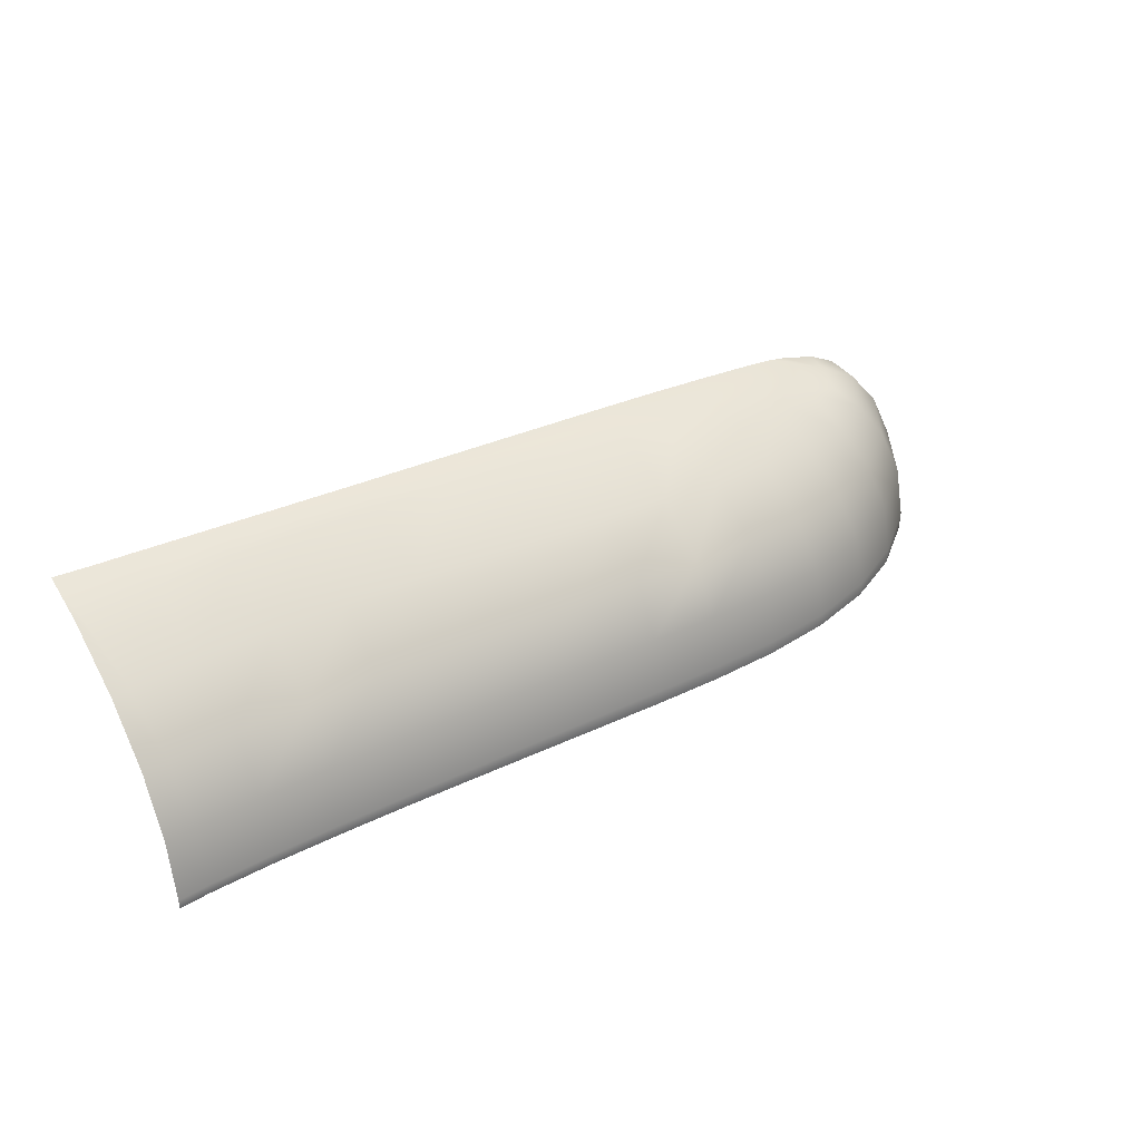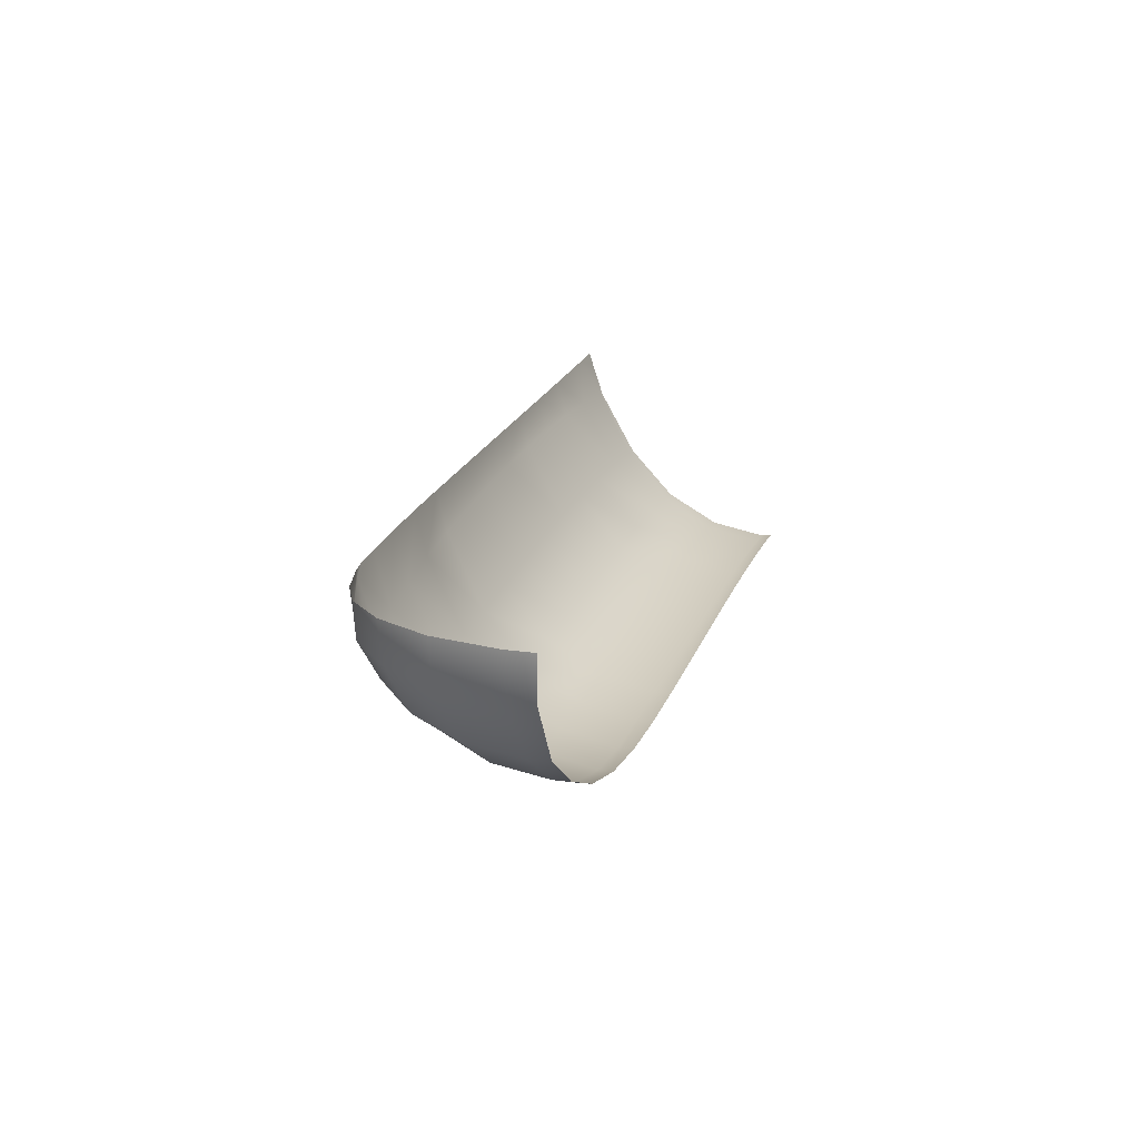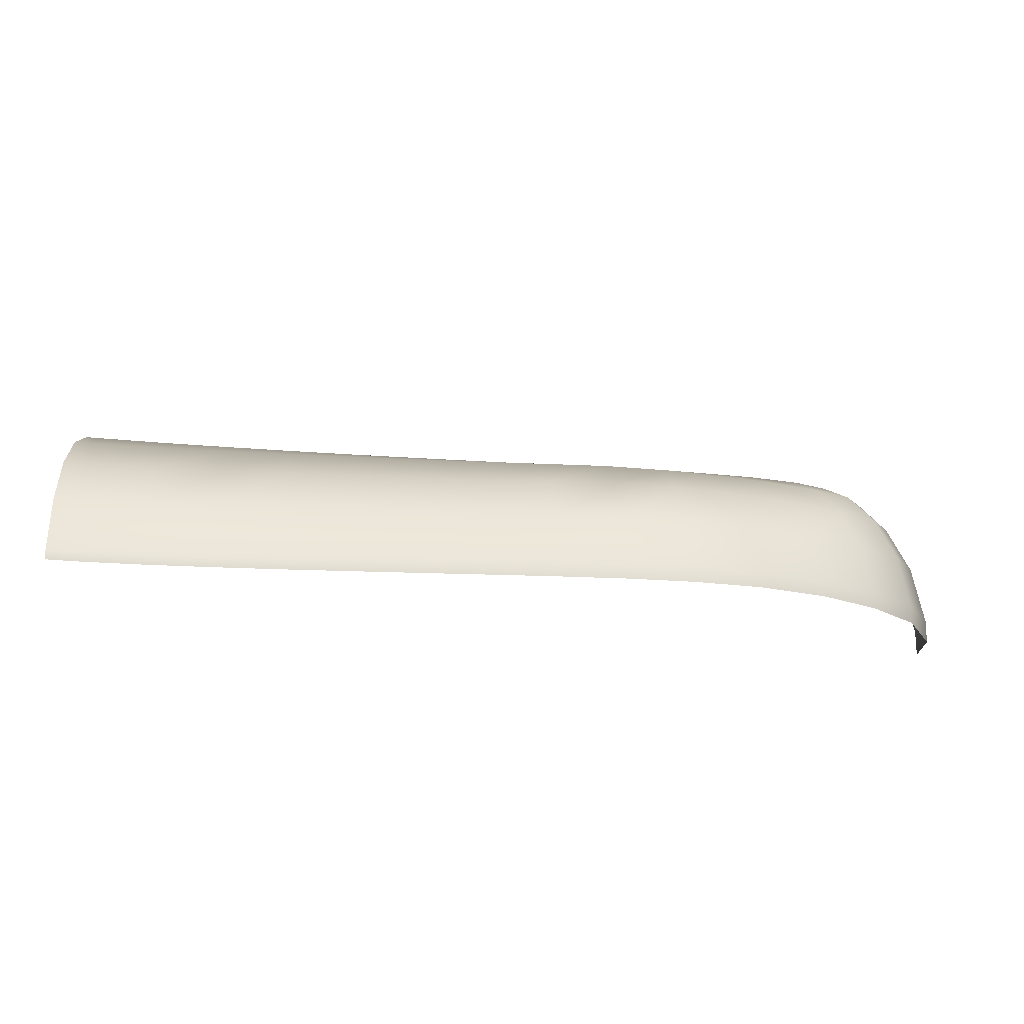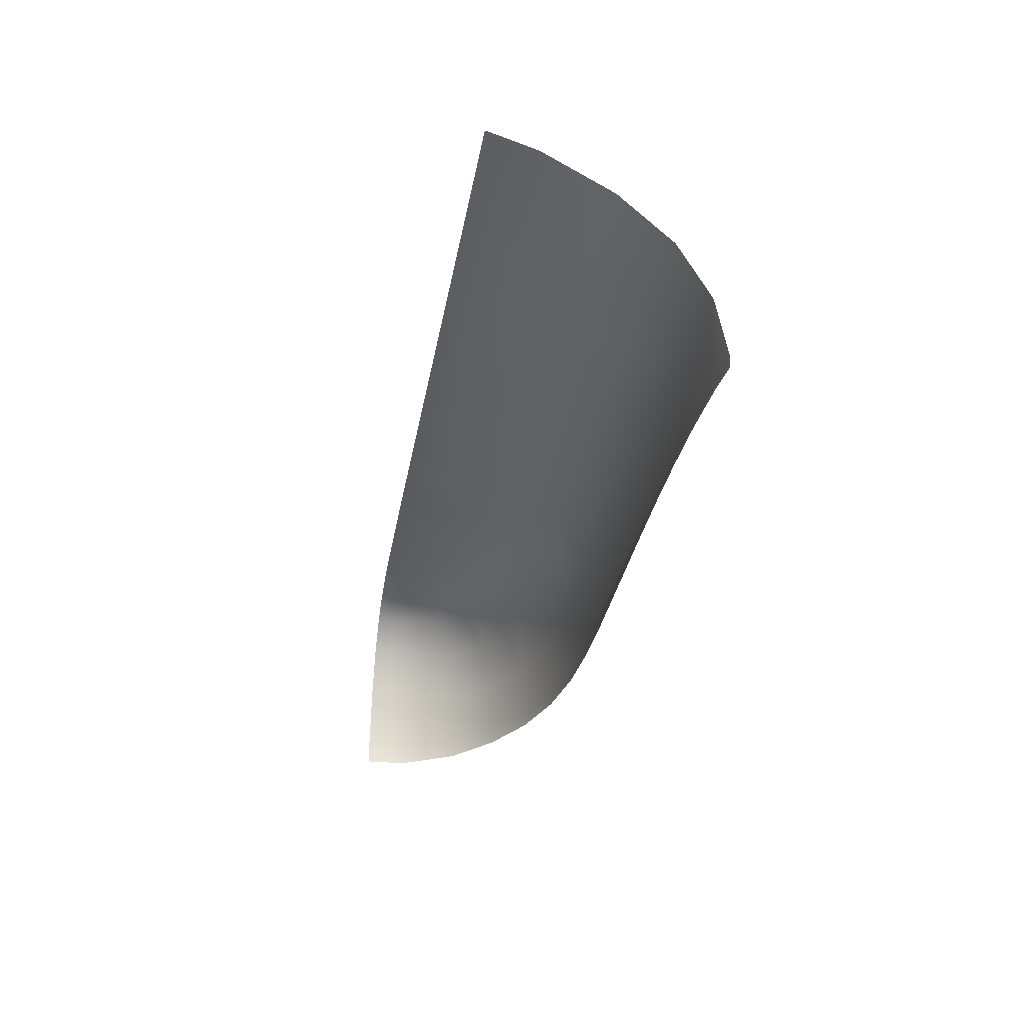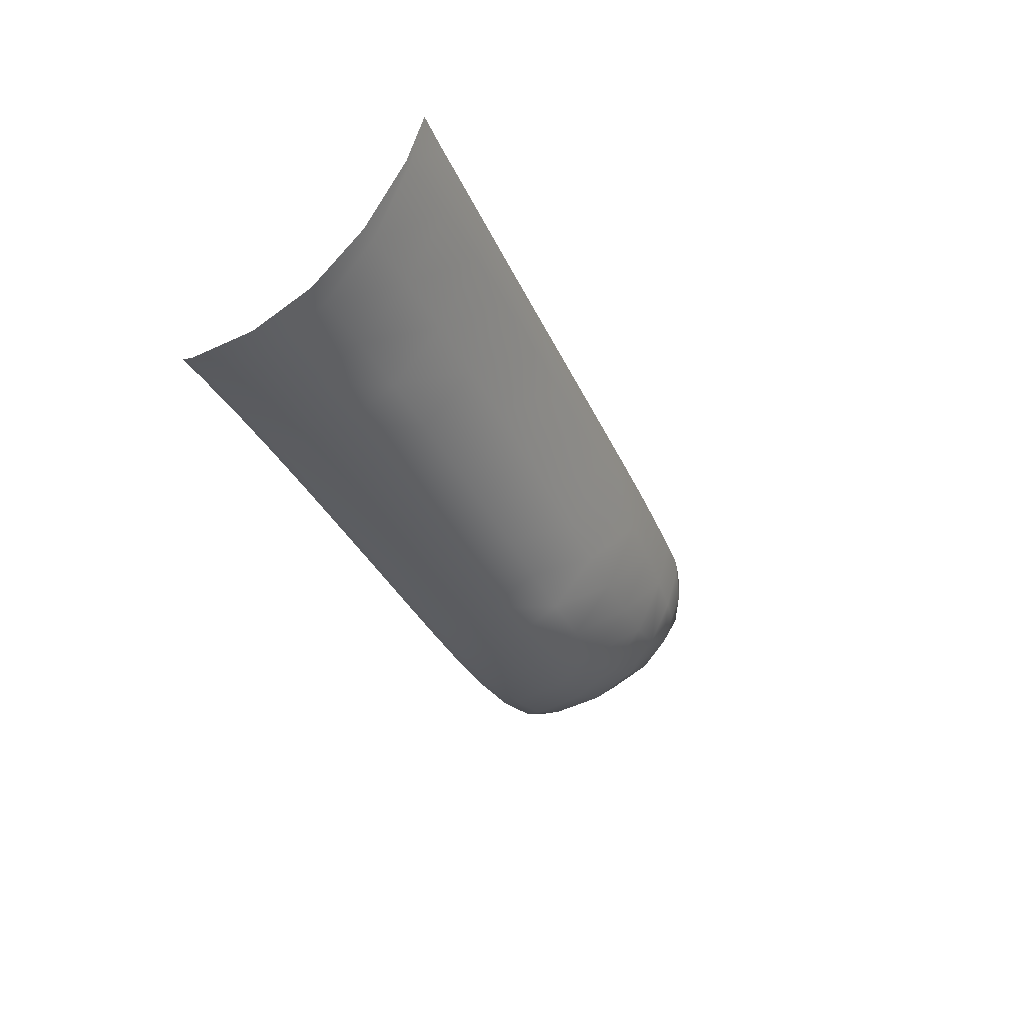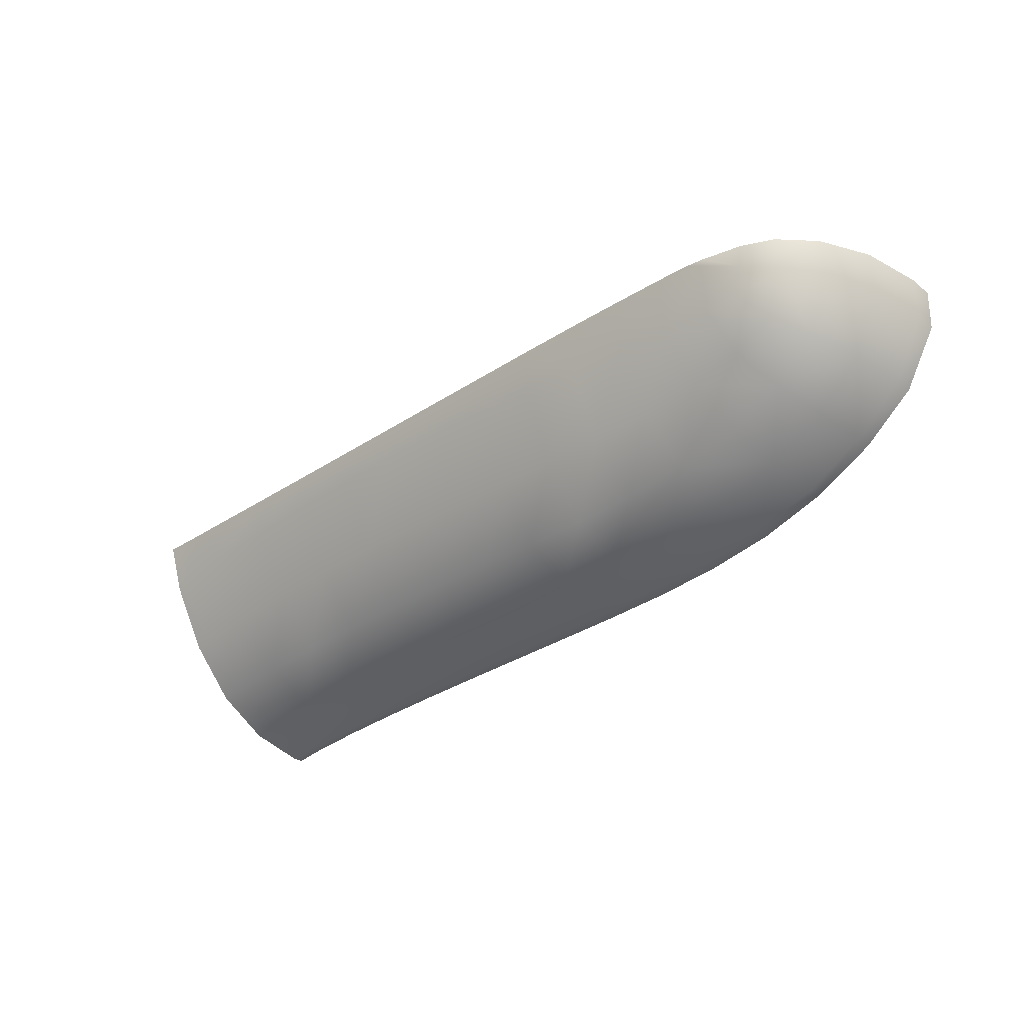
<metadata>
{"format":"obj","ext":"obj","renderer":"f3d","projection":"perspective","resolution":1024,"background":"white","views":[{"elev":35.7,"azim":147.0,"up":"+Y"},{"elev":19.3,"azim":-73.6,"up":"+Z"},{"elev":-23.5,"azim":175.0,"up":"+Y"},{"elev":-29.4,"azim":80.3,"up":"+Y"},{"elev":-34.2,"azim":112.9,"up":"+Z"},{"elev":-33.6,"azim":-136.5,"up":"+Z"}]}
</metadata>
<code>
g PanelTailTip_3
v 0.04715 0.3213 0.7486
v 0.04715 0.3273 0.7667
v -0.01511 0.3246 0.7667
v 0.03757 0.304 0.6976
v 0.04715 0.3038 0.696
v -0.06785 0.3048 0.7084
v -0.06132 0.3234 0.7667
v -0.1712 0.3199 0.7667
v 0.0218 0.2489 0.6024
v 0.04715 0.2484 0.5989
v -0.1744 0.3045 0.7149
v -0.2795 0.3166 0.7667
v -0.07692 0.2494 0.61
v 0.01117 0.1798 0.5294
v 0.04715 0.1794 0.5253
v -0.2808 0.3032 0.7182
v -0.3863 0.3136 0.7667
v -0.1787 0.2493 0.6137
v -0.08289 0.1803 0.535
v 0.005402 0.1003 0.4854
v 0.04715 0.1001 0.4811
v 0.003383 0.01571 0.4693
v 0.04715 0.01533 0.4652
v 0.04715 0.0004257 0.4667
v 0.003542 0.0004257 0.4708
v -0.0877 0.01654 0.4735
v -0.08765 0.0004257 0.475
v -0.0863 0.1007 0.4901
v -0.1815 0.1805 0.5372
v -0.2818 0.2485 0.6146
v -0.1844 0.01752 0.475
v -0.1844 0.0004259 0.4764
v -0.1834 0.1012 0.4919
v -0.284 0.01858 0.4747
v -0.2841 0.0004257 0.4762
v -0.2824 0.1802 0.5373
v -0.2832 0.1016 0.4918
v -0.3864 0.3013 0.7193
v -0.3849 0.01975 0.4733
v -0.3851 0.0004257 0.4748
v -0.3849 0.2473 0.6133
v -0.4903 0.2991 0.7185
v -0.4913 0.3107 0.7667
v -0.3843 0.1019 0.4905
v -0.3841 0.1797 0.5357
v -0.486 0.02103 0.4714
v -0.4862 0.0004259 0.4728
v -0.4871 0.2458 0.6106
v -0.5915 0.2965 0.7163
v -0.5936 0.3079 0.7667
v -0.4854 0.1021 0.4886
v -0.4854 0.179 0.5331
v -0.5865 0.02229 0.4693
v -0.5867 0.0004256 0.4707
v -0.5873 0.2443 0.6069
v -0.689 0.2936 0.7127
v -0.6923 0.3051 0.7667
v -0.5856 0.1023 0.4864
v -0.5855 0.1781 0.5299
v -0.6862 0.0232 0.4677
v -0.6866 0.0004257 0.469
v -0.6846 0.2427 0.6026
v -0.782 0.2904 0.708
v -0.7866 0.3025 0.7667
v -0.6847 0.1023 0.4841
v -0.6837 0.1774 0.5264
v -0.7863 0.02317 0.4677
v -0.7868 0.0004257 0.4689
v -0.7788 0.2411 0.5988
v -0.8704 0.2863 0.7023
v -0.8765 0.2994 0.7667
v -0.7834 0.1019 0.4828
v -0.7803 0.1769 0.5231
v -0.8878 0.02194 0.4723
v -0.8884 0.0004256 0.4734
v -0.87 0.2375 0.5985
v -0.9546 0.2802 0.6961
v -0.9622 0.2953 0.7667
v -1.034 0.273 0.6897
v -1.042 0.2908 0.7667
v -0.8829 0.1 0.4858
v -0.9901 0.02065 0.4861
v -0.9904 0.0004257 0.4871
v -0.8761 0.1747 0.5248
v -0.9586 0.2326 0.6022
v -0.971 0.1706 0.5351
v -1.111 0.2833 0.7571
v -1.089 0.2873 0.7667
v -1.115 0.283 0.7667
v -1.089 0.02116 0.5139
v -1.08 0.09754 0.5236
v -1.089 0.0004259 0.5148
v -0.9831 0.0977 0.4979
v -1.179 0.02432 0.558
v -1.178 0.0004256 0.5588
v -1.255 0.0004257 0.6184
v -1.255 0.02979 0.6177
v -1.305 0.0004259 0.7037
v -1.166 0.2674 0.7337
v -1.172 0.2682 0.7667
v -1.215 0.2469 0.7667
v -1.215 0.2436 0.7188
v -1.259 0.1996 0.7667
v -1.153 0.2567 0.6888
v -1.104 0.2647 0.686
v -1.182 0.2299 0.6604
v -1.258 0.1948 0.7108
v -1.293 0.1281 0.7667
v -1.121 0.2259 0.6277
v -1.147 0.1709 0.5874
v -1.215 0.1805 0.6371
v -1.044 0.2283 0.6106
v -1.063 0.1683 0.5549
v -1.29 0.1243 0.7056
v -1.309 0.03837 0.7667
v -1.242 0.1124 0.6228
v -1.168 0.1021 0.5648
v -1.306 0.03581 0.7034
v -1.308 0.0004259 0.7667
g PanelTailTip_3_0
f 3 2 1
f 4 3 1
f 4 1 5
f 3 4 6
f 7 3 6
f 8 7 6
f 4 5 9
f 6 4 9
f 5 10 9
f 11 8 6
f 12 8 11
f 13 6 9
f 11 6 13
f 9 10 14
f 13 9 14
f 10 15 14
f 16 12 11
f 17 12 16
f 18 11 13
f 16 11 18
f 19 13 14
f 18 13 19
f 14 15 20
f 19 14 20
f 15 21 20
f 20 21 22
f 21 23 22
f 23 24 22
f 24 25 22
f 26 22 25
f 22 26 20
f 27 26 25
f 28 19 20
f 26 28 20
f 29 18 19
f 29 19 28
f 30 16 18
f 30 18 29
f 31 26 27
f 32 31 27
f 33 28 26
f 33 29 28
f 31 33 26
f 31 32 34
f 32 35 34
f 36 29 33
f 36 30 29
f 37 33 31
f 34 37 31
f 37 36 33
f 38 16 30
f 38 17 16
f 34 35 39
f 35 40 39
f 41 30 36
f 41 38 30
f 17 38 42
f 42 38 41
f 43 17 42
f 44 37 34
f 39 44 34
f 45 36 37
f 45 41 36
f 44 45 37
f 39 40 46
f 40 47 46
f 48 42 41
f 48 41 45
f 43 42 49
f 49 42 48
f 50 43 49
f 51 44 39
f 46 51 39
f 52 45 44
f 52 48 45
f 51 52 44
f 46 47 53
f 47 54 53
f 55 49 48
f 55 48 52
f 50 49 56
f 56 49 55
f 57 50 56
f 58 51 46
f 53 58 46
f 59 52 51
f 59 55 52
f 58 59 51
f 53 54 60
f 54 61 60
f 62 56 55
f 62 55 59
f 57 56 63
f 63 56 62
f 64 57 63
f 65 58 53
f 60 65 53
f 66 59 58
f 66 62 59
f 65 66 58
f 60 61 67
f 61 68 67
f 69 63 62
f 69 62 66
f 64 63 70
f 70 63 69
f 71 64 70
f 72 65 60
f 67 72 60
f 73 66 65
f 73 69 66
f 72 73 65
f 67 68 74
f 68 75 74
f 76 70 69
f 76 69 73
f 71 70 77
f 77 70 76
f 78 71 77
f 78 77 79
f 80 78 79
f 81 72 67
f 74 81 67
f 74 75 82
f 81 74 82
f 75 83 82
f 84 73 72
f 84 76 73
f 81 84 72
f 85 77 76
f 85 76 84
f 79 77 85
f 86 84 81
f 86 85 84
f 87 80 79
f 87 88 80
f 87 89 88
f 90 82 83
f 82 90 91
f 92 90 83
f 93 81 82
f 93 86 81
f 93 82 91
f 86 93 91
f 94 90 92
f 90 94 91
f 95 94 92
f 95 96 94
f 96 97 94
f 97 96 98
f 89 87 99
f 100 89 99
f 100 99 101
f 99 102 101
f 103 101 102
f 104 99 87
f 99 104 102
f 105 104 87
f 79 105 87
f 106 104 105
f 104 106 102
f 107 103 102
f 108 103 107
f 109 105 79
f 109 106 105
f 106 109 110
f 106 111 102
f 111 107 102
f 111 106 110
f 112 109 79
f 109 112 110
f 112 79 85
f 112 85 86
f 113 112 86
f 112 113 110
f 113 86 91
f 113 91 110
f 114 108 107
f 115 108 114
f 111 116 107
f 116 111 110
f 116 114 107
f 91 117 110
f 117 116 110
f 94 117 91
f 94 97 117
f 97 116 117
f 116 97 114
f 118 115 114
f 97 118 114
f 119 115 118
f 118 97 98
f 98 119 118

</code>
